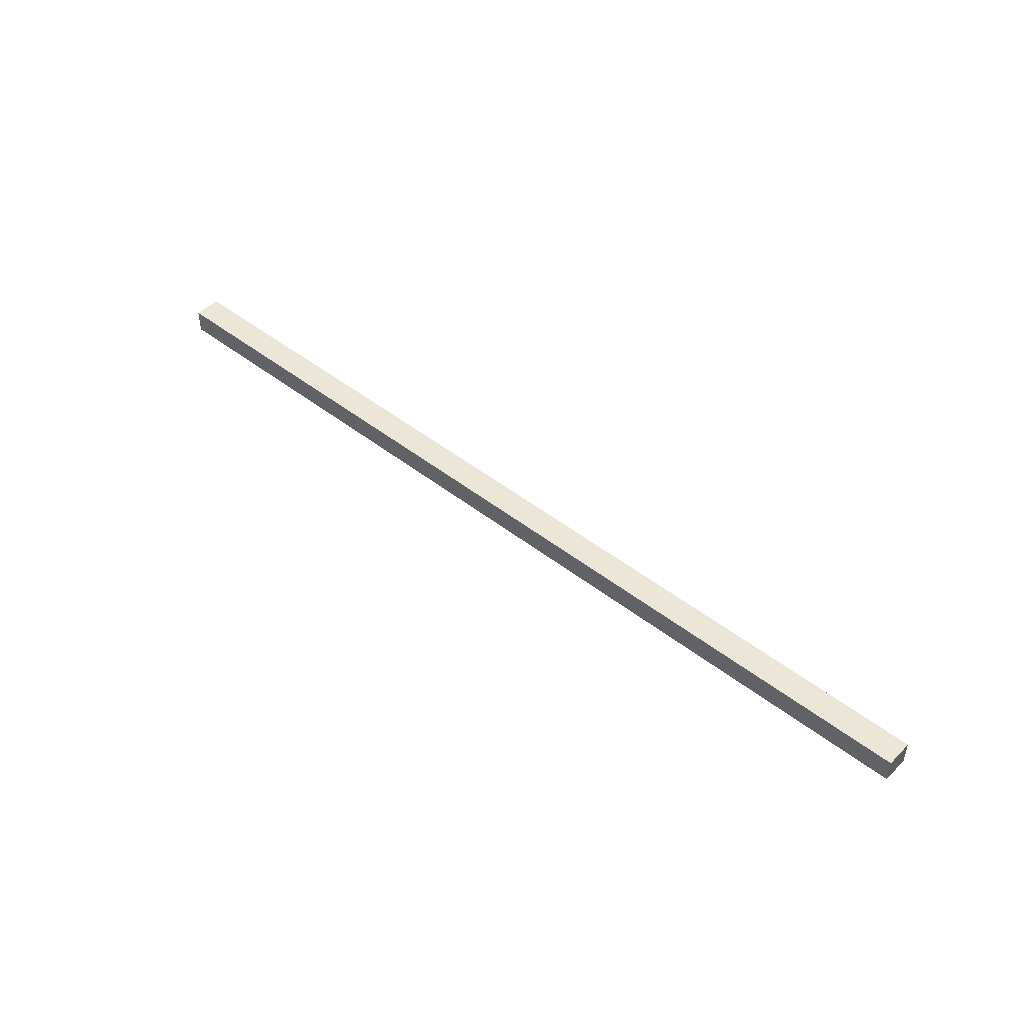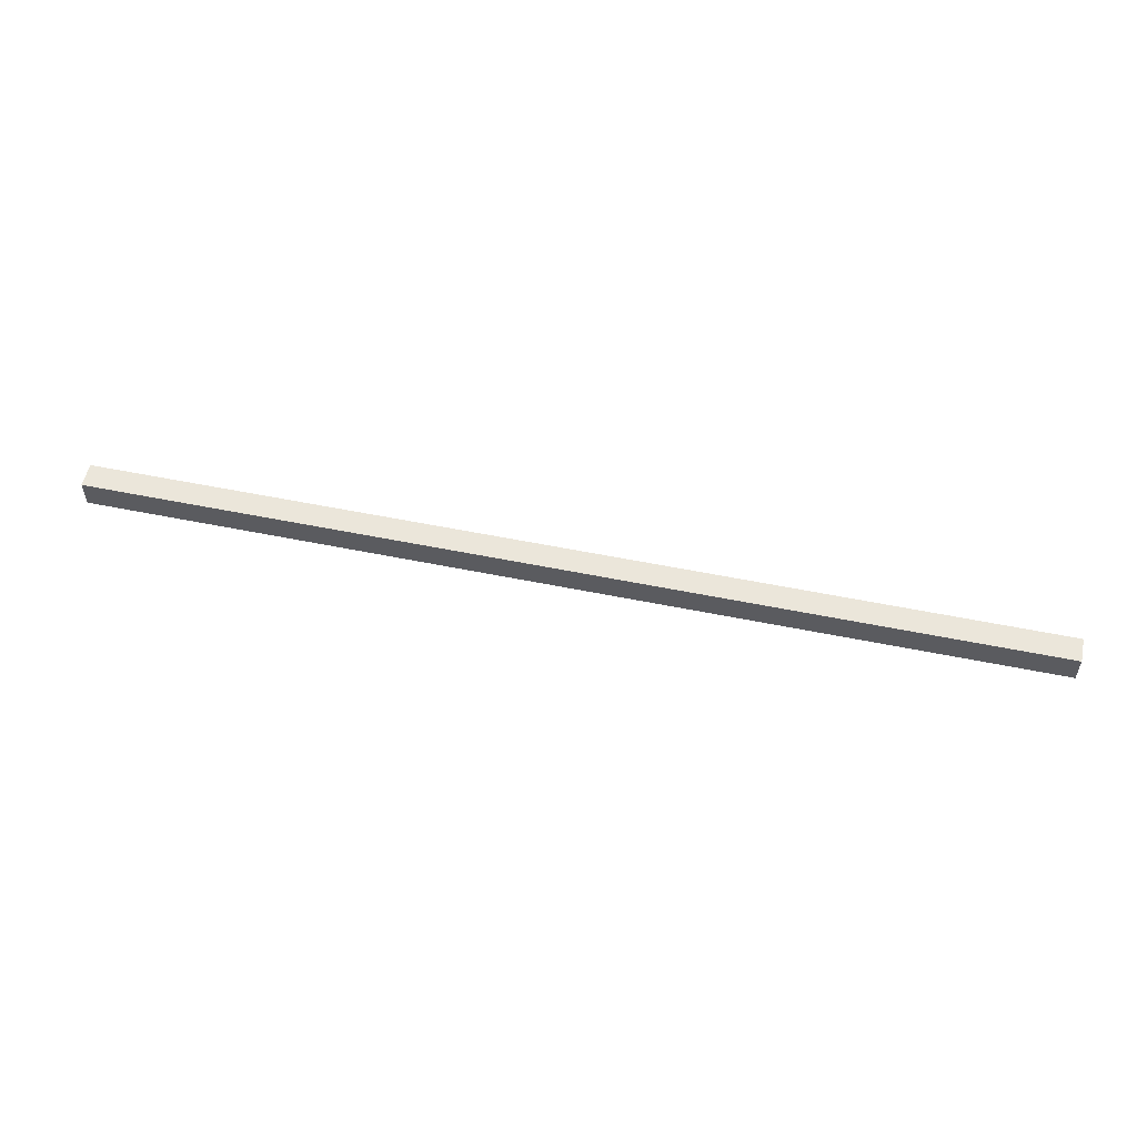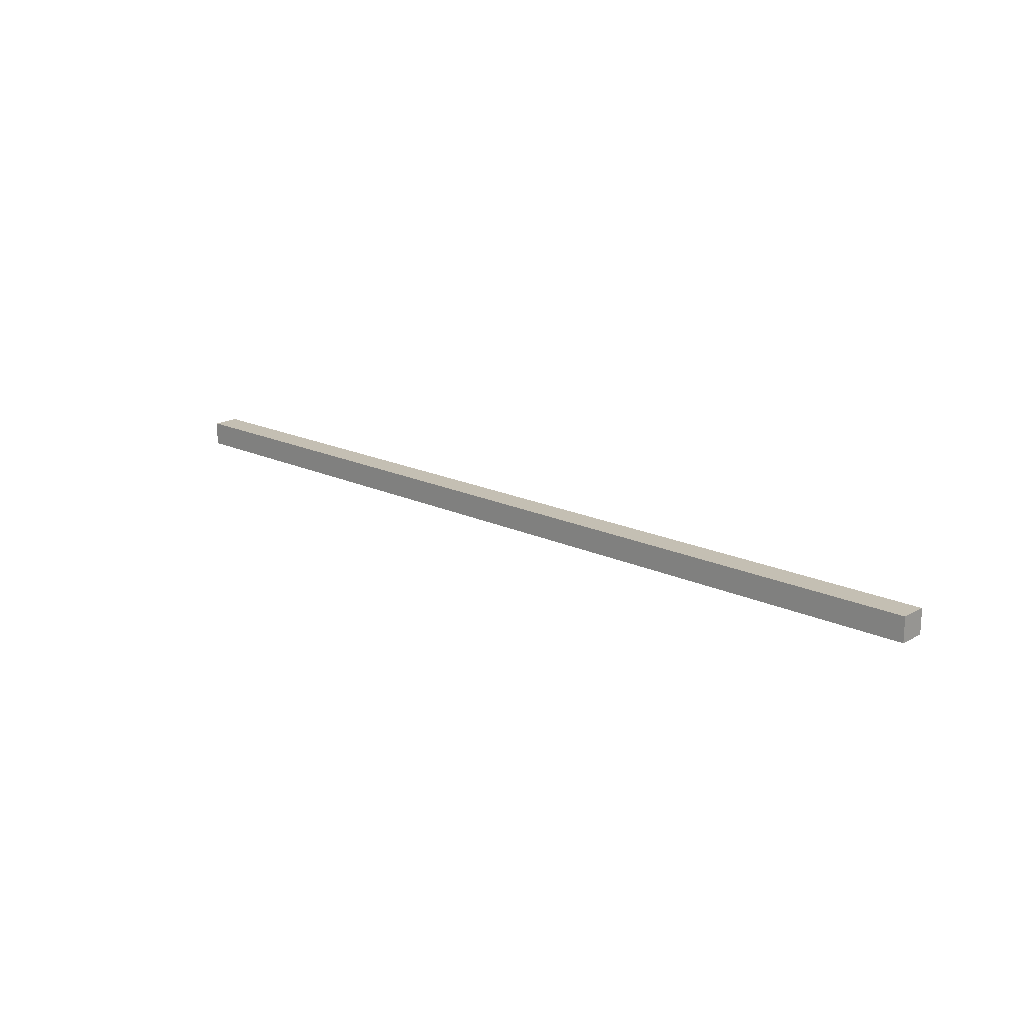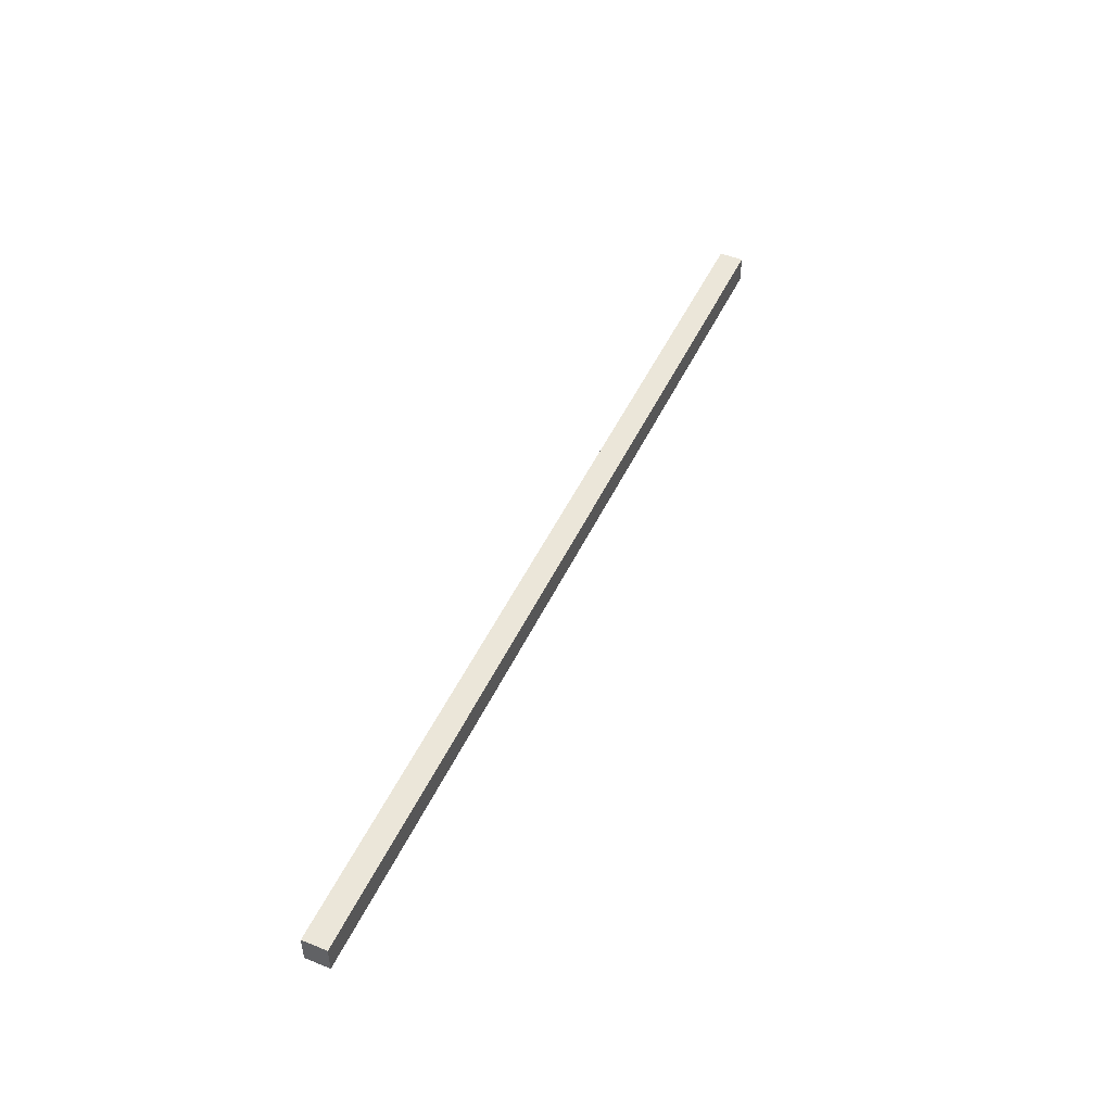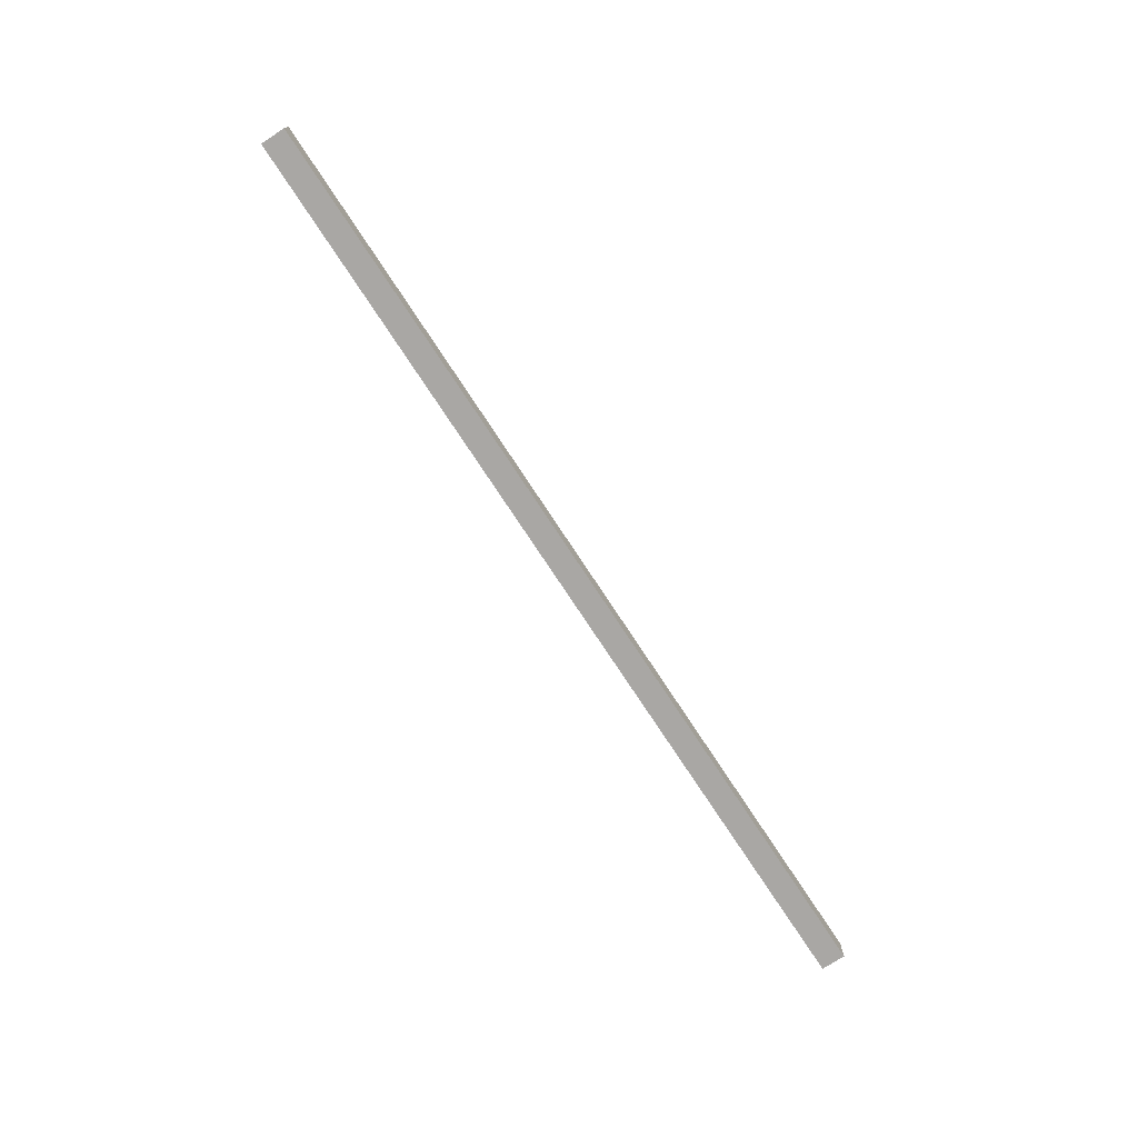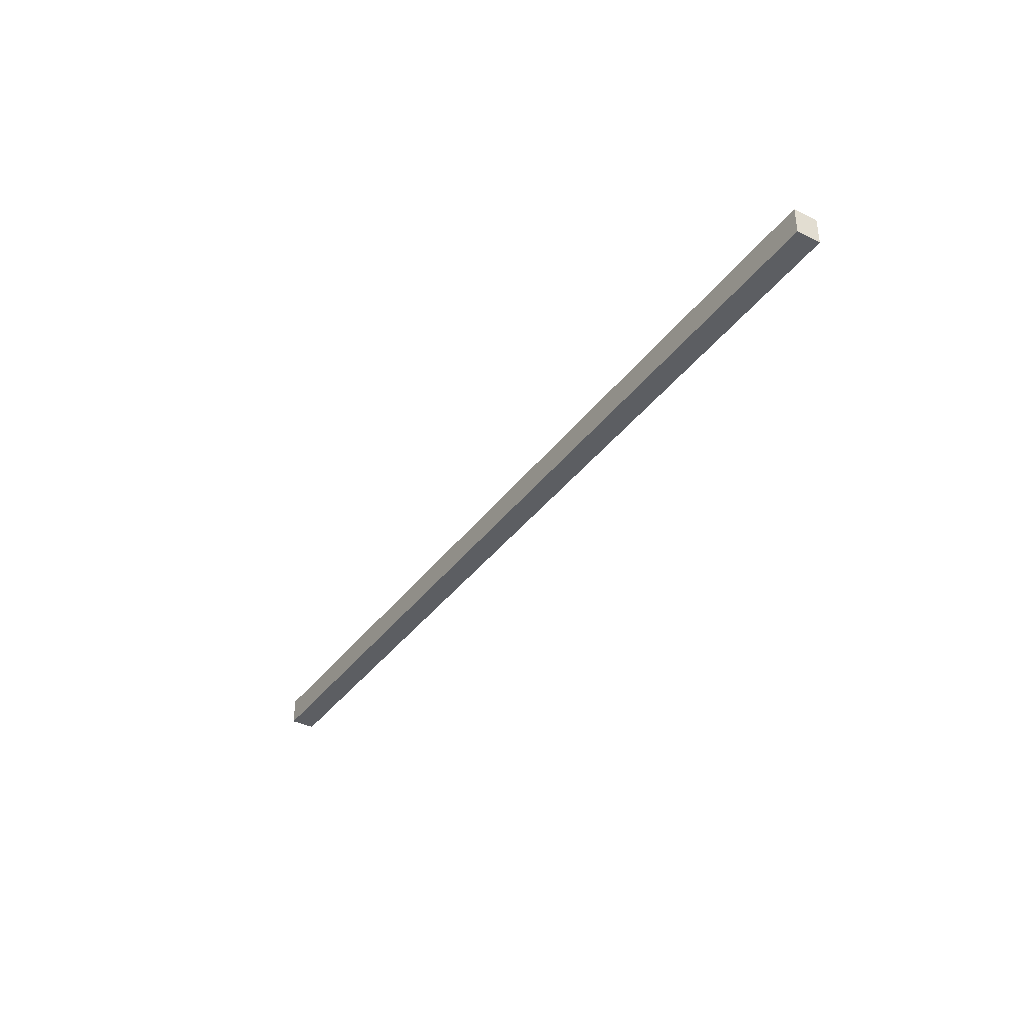
<metadata>
{"format":"obj","ext":"obj","renderer":"f3d","projection":"perspective","resolution":1024,"background":"white","views":[{"elev":46.3,"azim":41.9,"up":"+Z"},{"elev":54.7,"azim":-167.8,"up":"+Y"},{"elev":17.7,"azim":43.0,"up":"+Z"},{"elev":47.9,"azim":114.1,"up":"+Y"},{"elev":-74.8,"azim":-56.8,"up":"+Y"},{"elev":-38.0,"azim":-122.4,"up":"+Y"}]}
</metadata>
<code>
v 0.2794 0.447 -0.01512
v 0.2794 0.447 -0.02852
v 0.2794 0.4621 -0.01512
v -0.2358 0.4621 -0.01512
v -0.2358 0.447 -0.02852
v 0.2794 0.4621 -0.02852
v -0.2358 0.447 -0.01512
v -0.2358 0.4621 -0.02852
f 1 3 4
f 5 2 1
f 6 4 3
f 6 2 5
f 6 1 2
f 6 3 1
f 7 5 1
f 7 1 4
f 8 6 5
f 8 4 6
f 8 7 4
f 8 5 7

</code>
